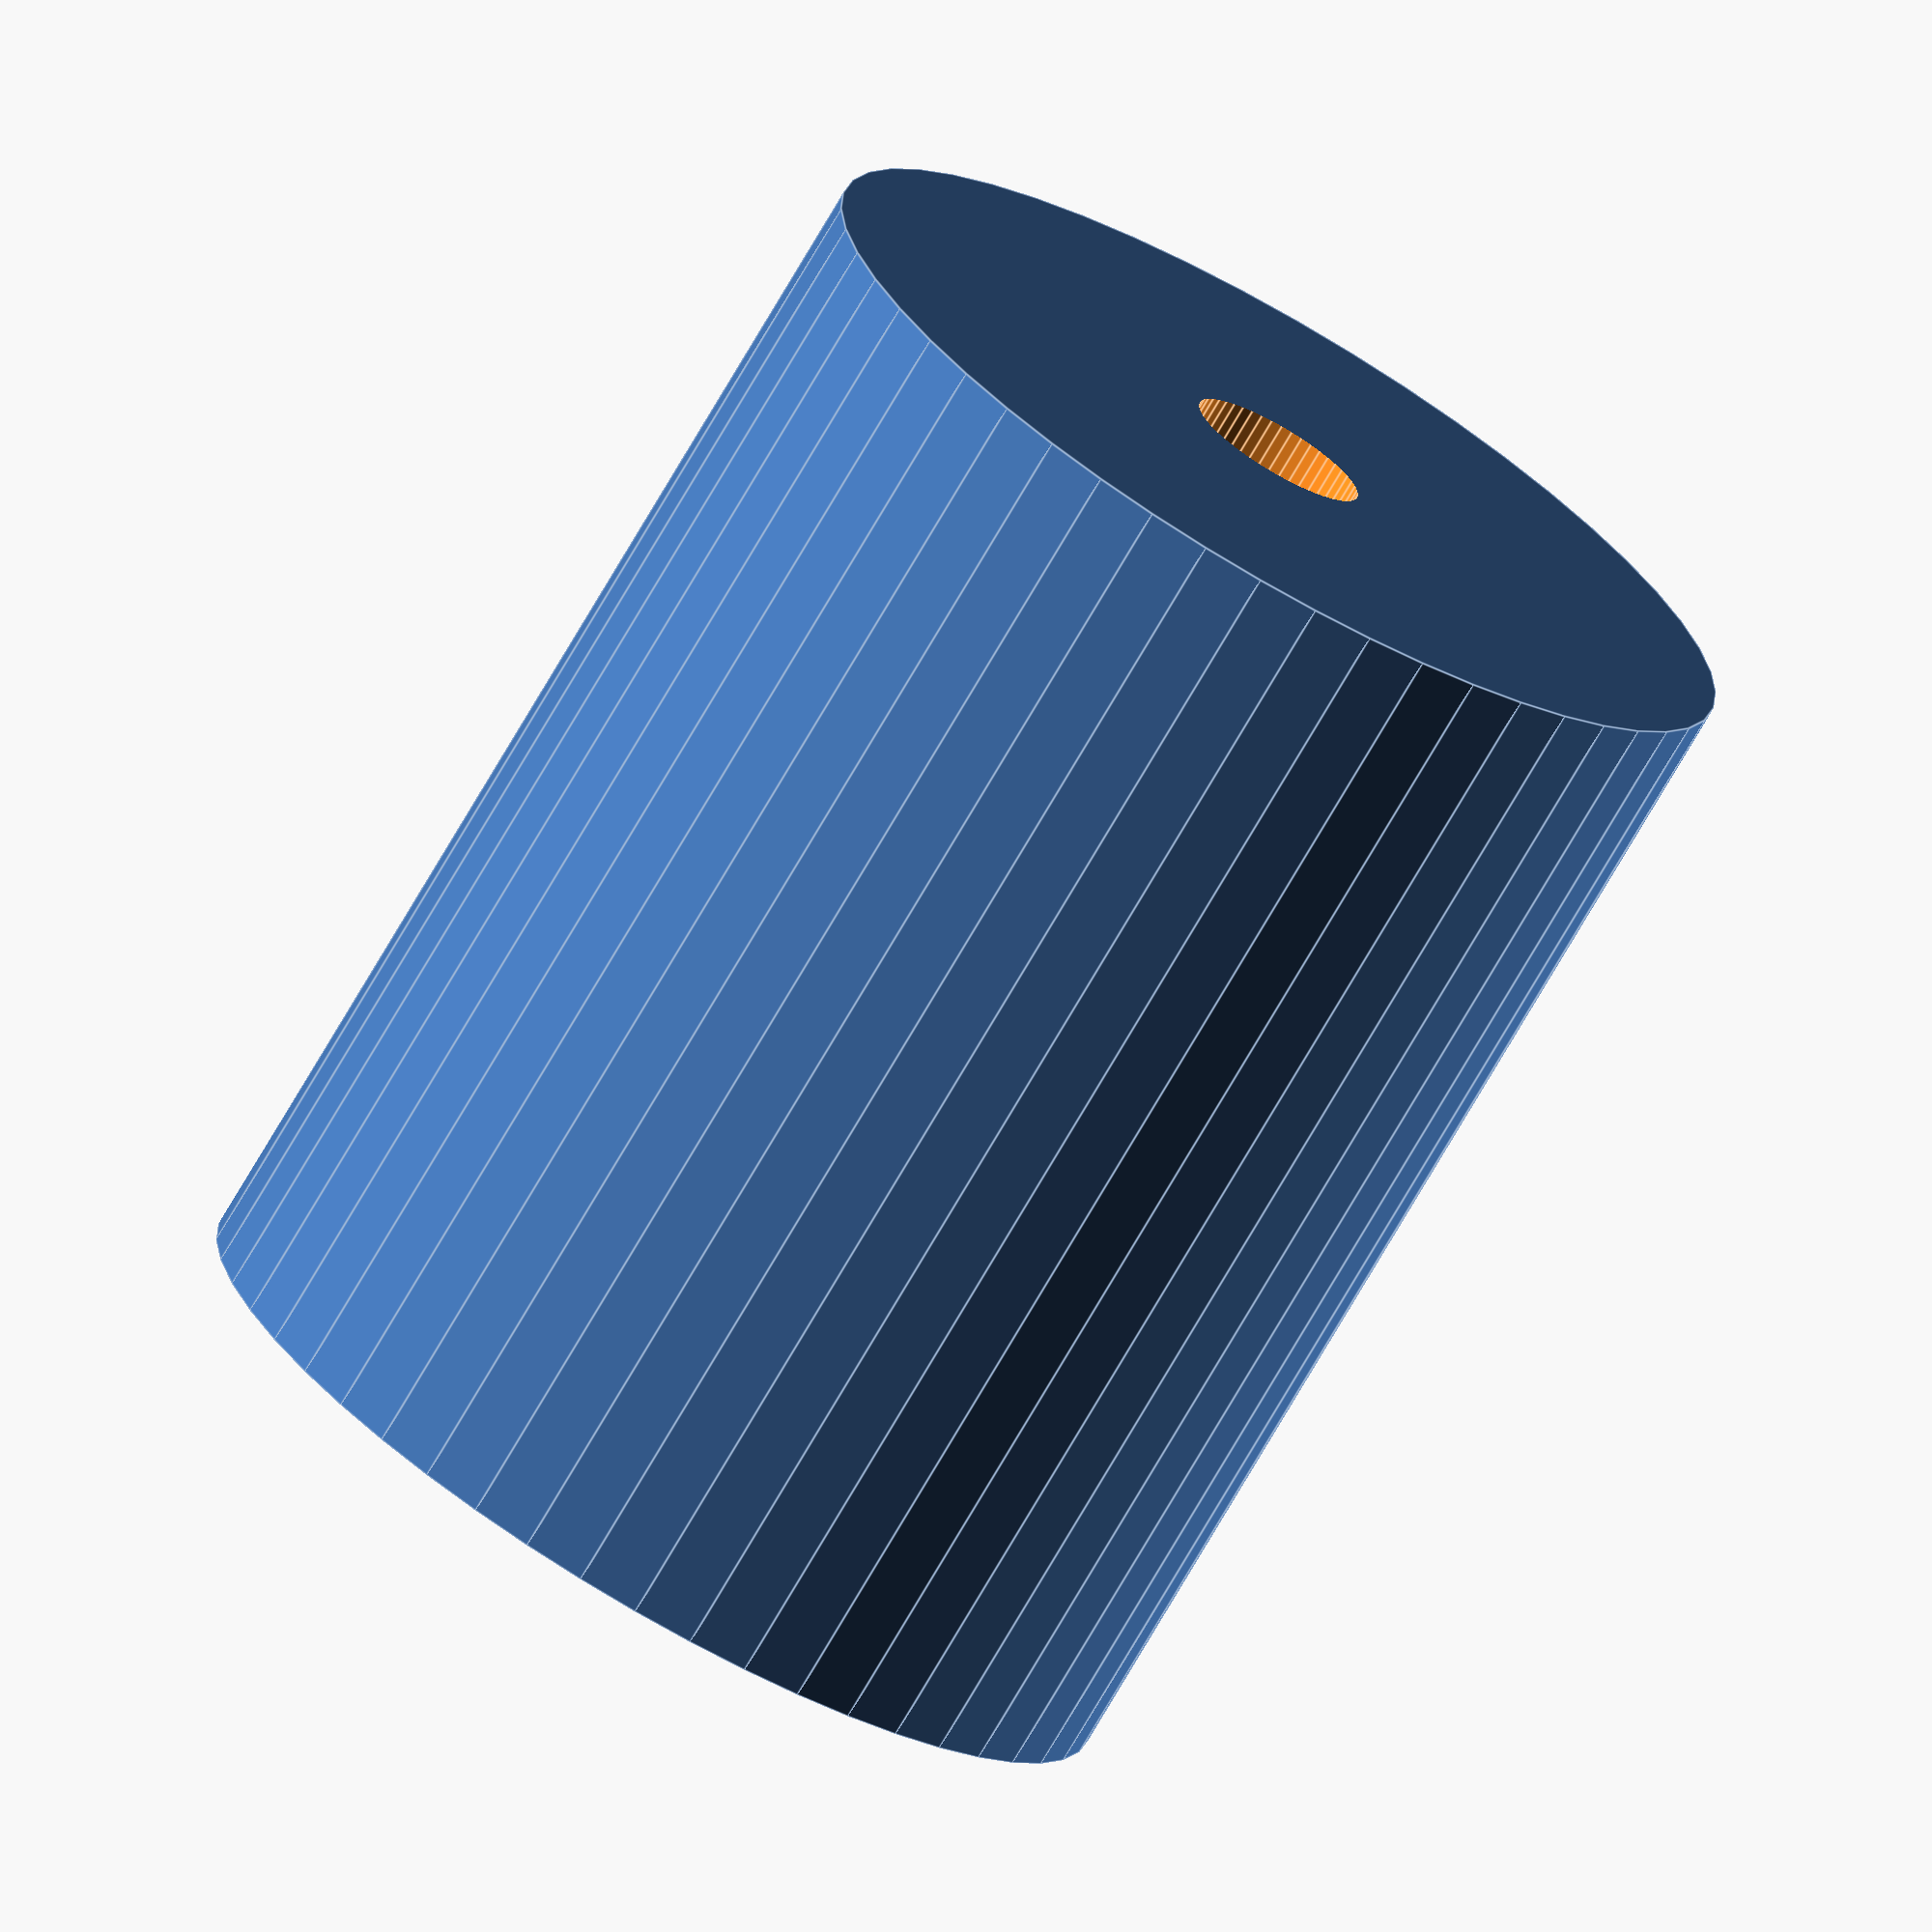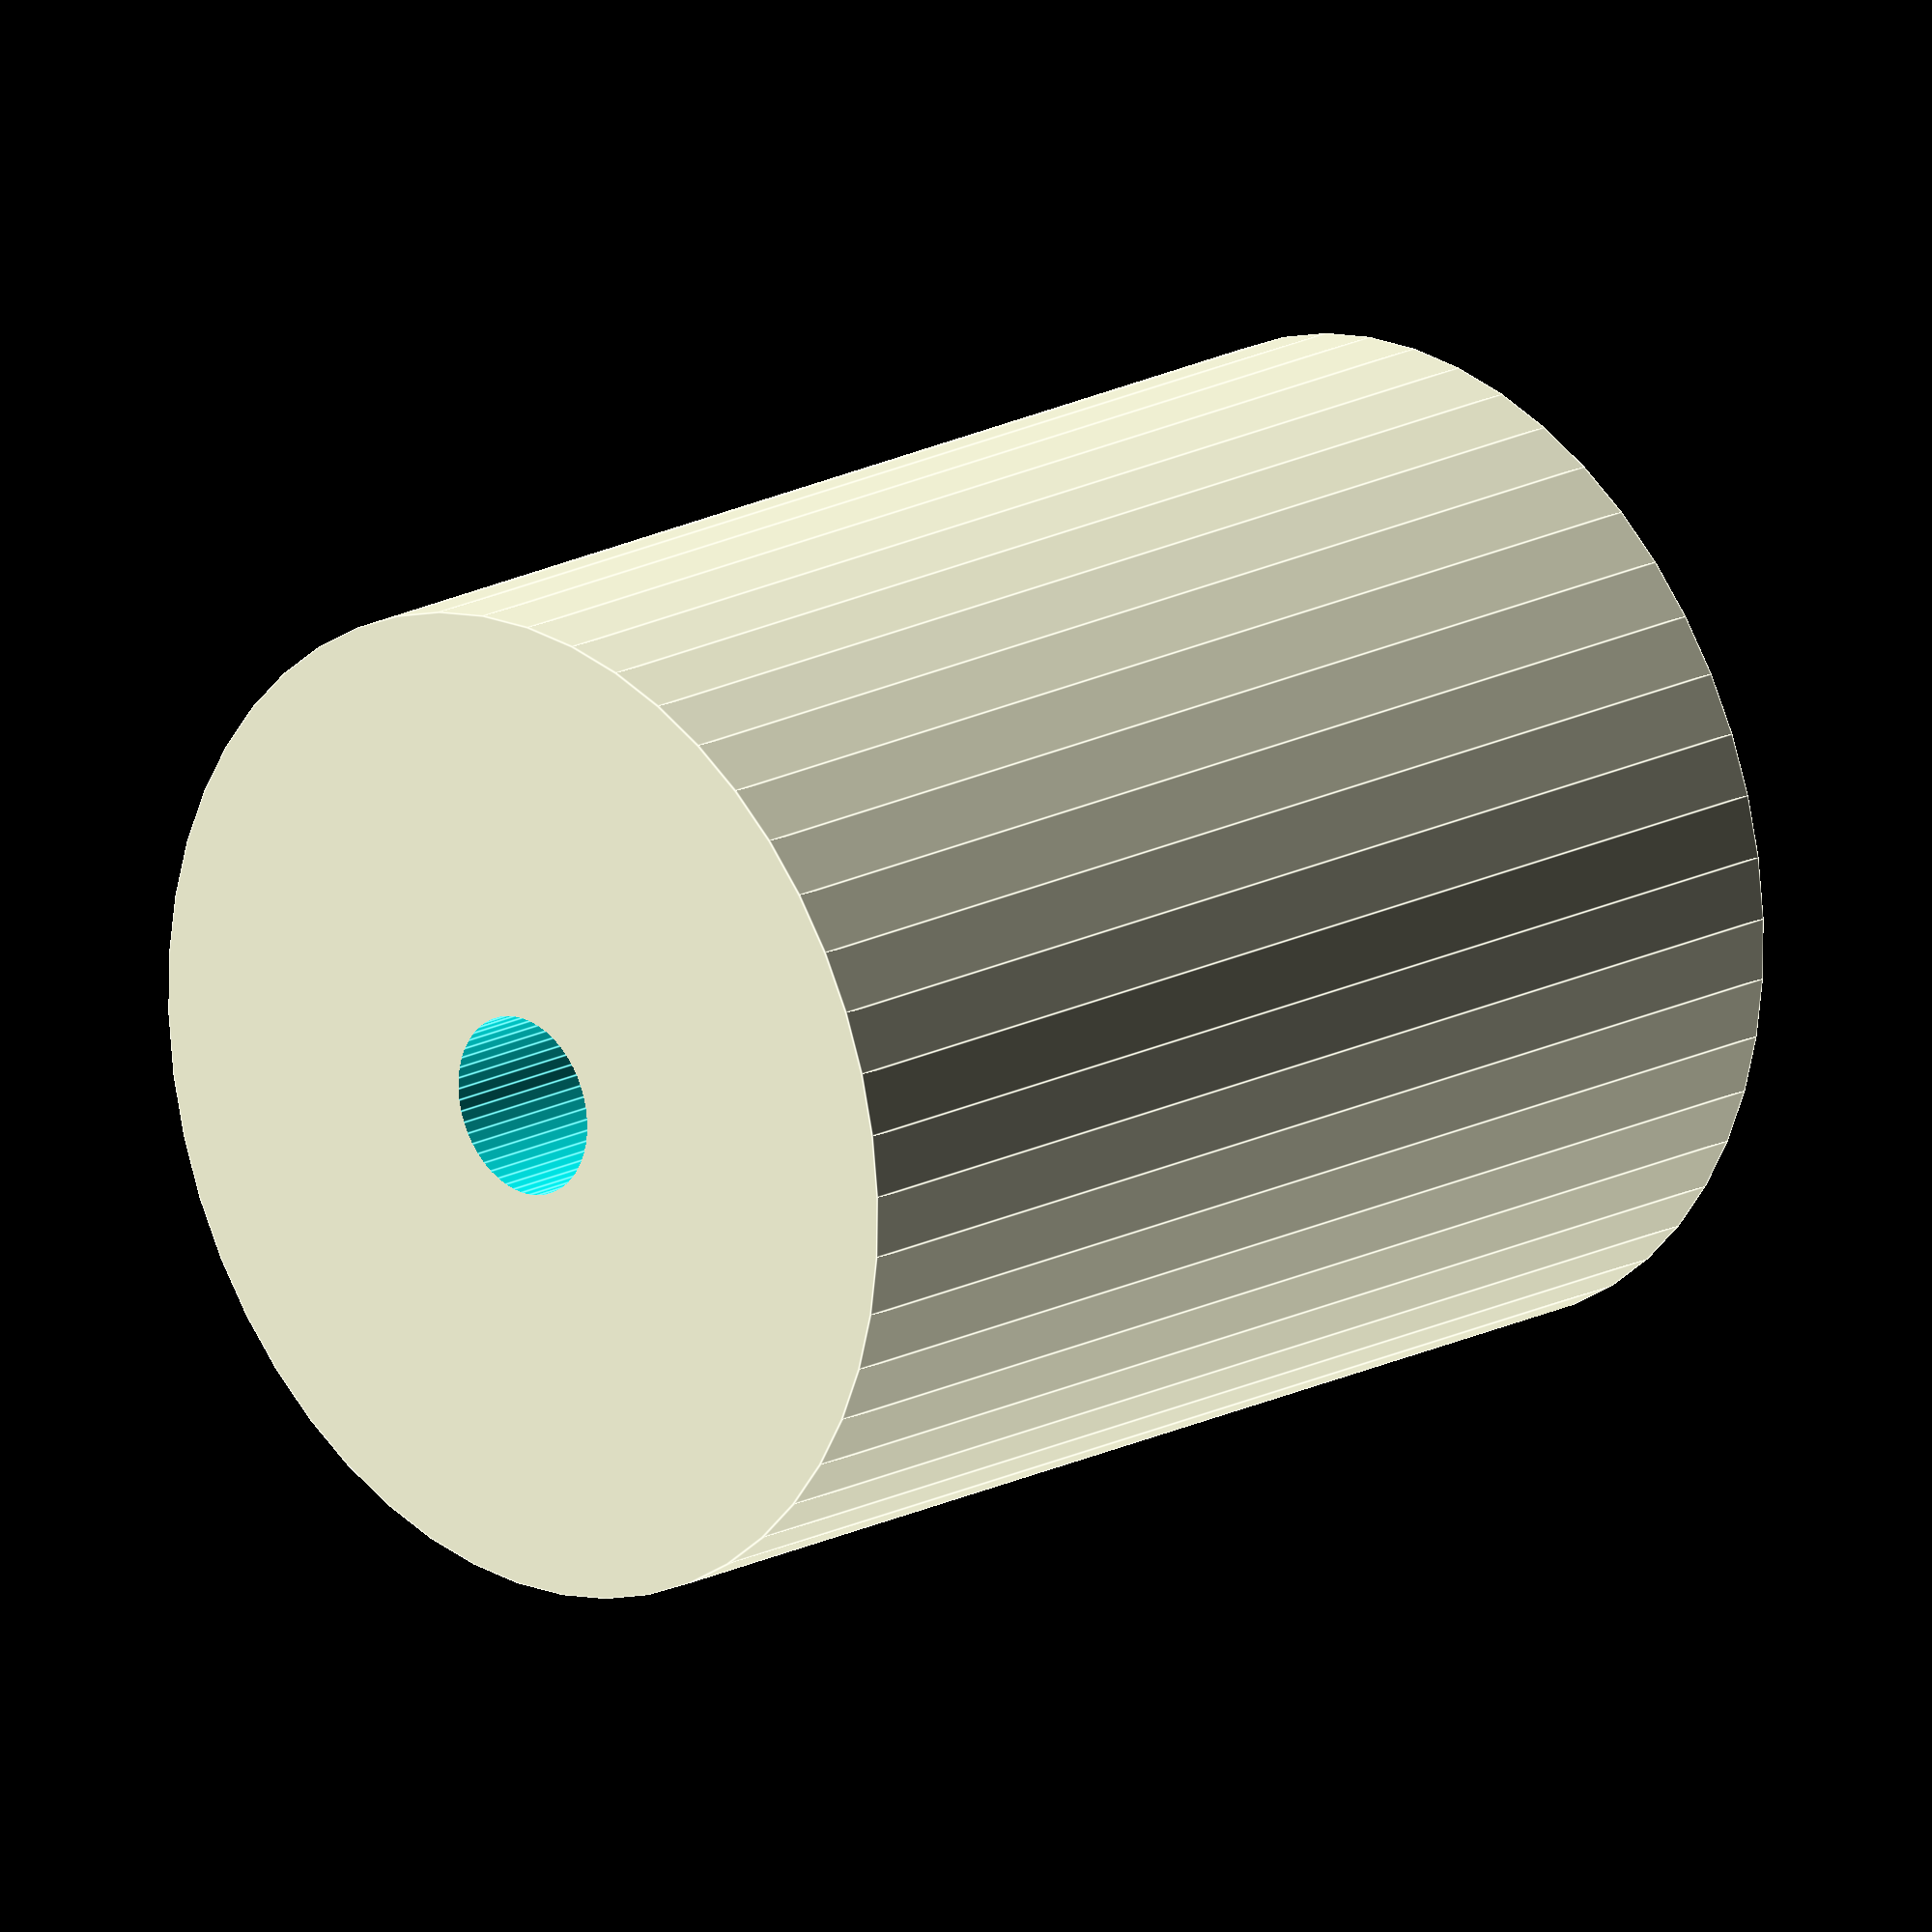
<openscad>
$fn = 50;


difference() {
	union() {
		translate(v = [0, 0, -27.0000000000]) {
			cylinder(h = 54, r = 22.0000000000);
		}
	}
	union() {
		translate(v = [0, 0, -100.0000000000]) {
			cylinder(h = 200, r = 4);
		}
	}
}
</openscad>
<views>
elev=253.9 azim=171.6 roll=210.2 proj=o view=edges
elev=341.3 azim=276.4 roll=225.5 proj=o view=edges
</views>
